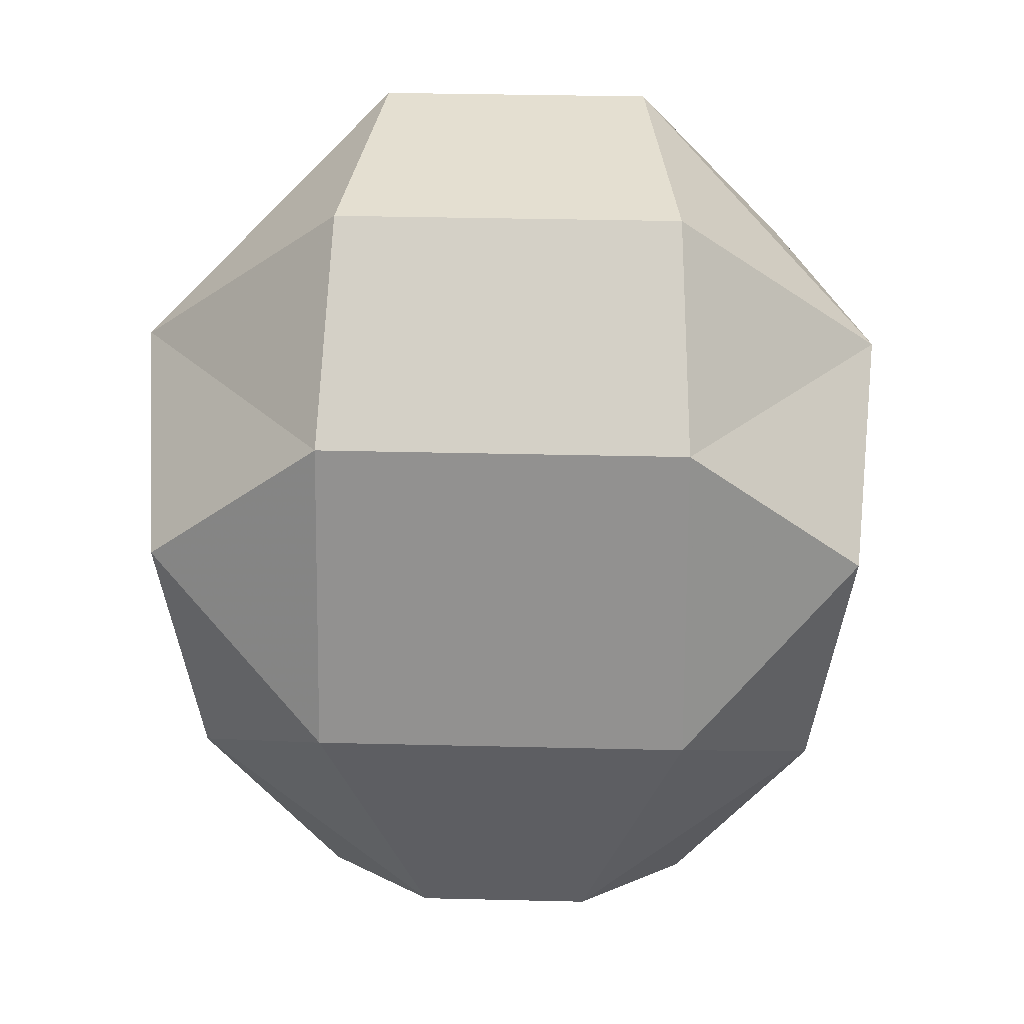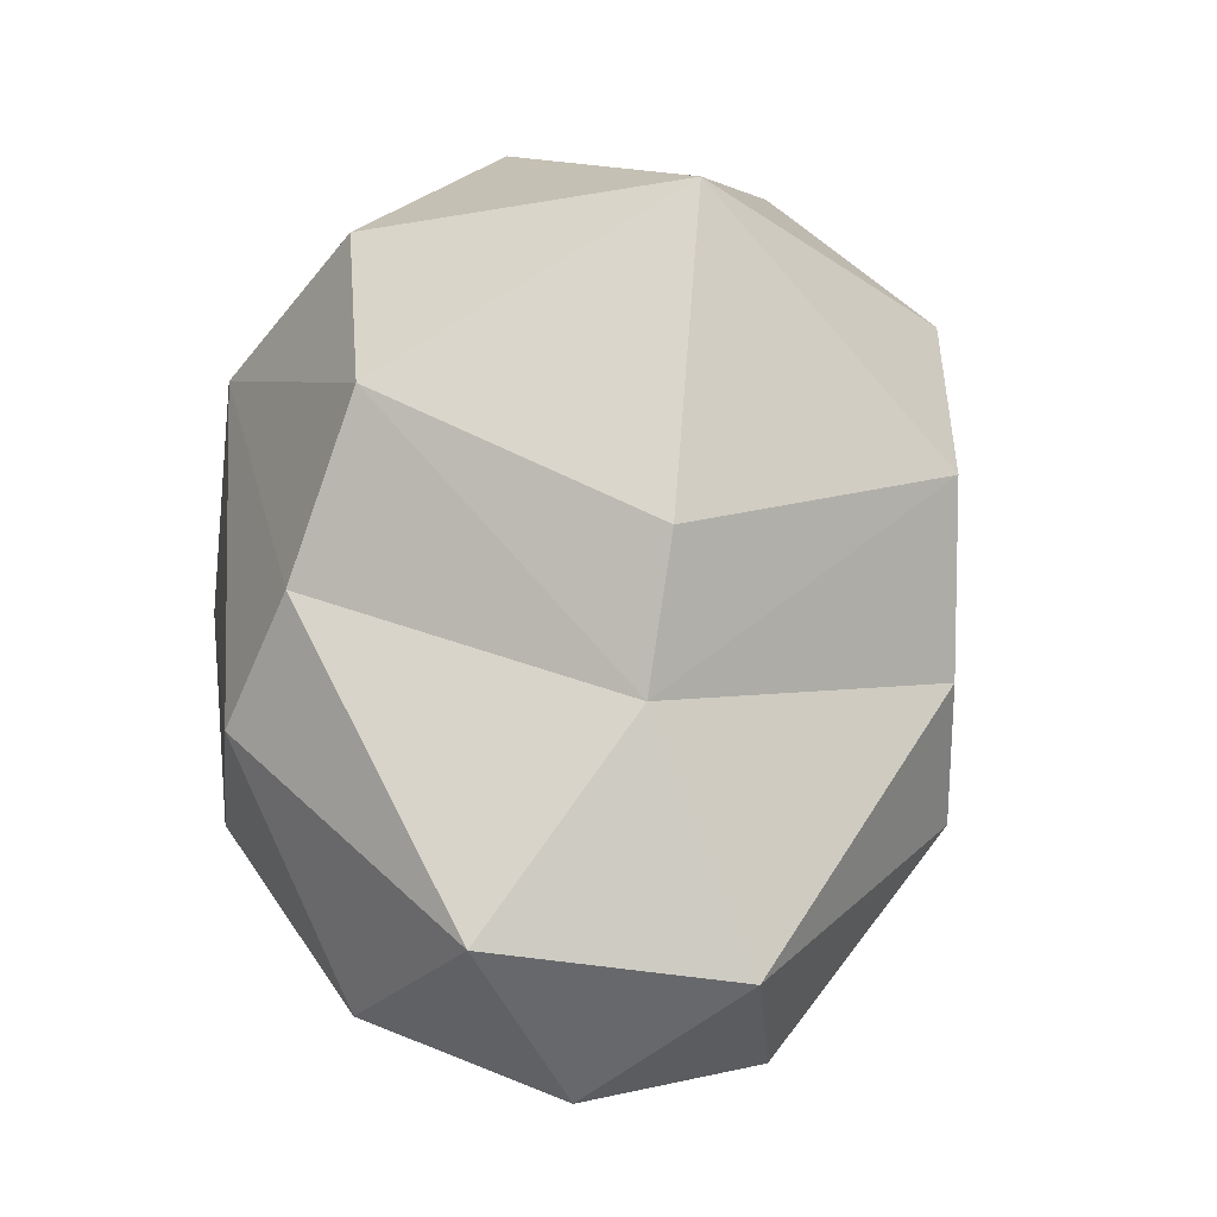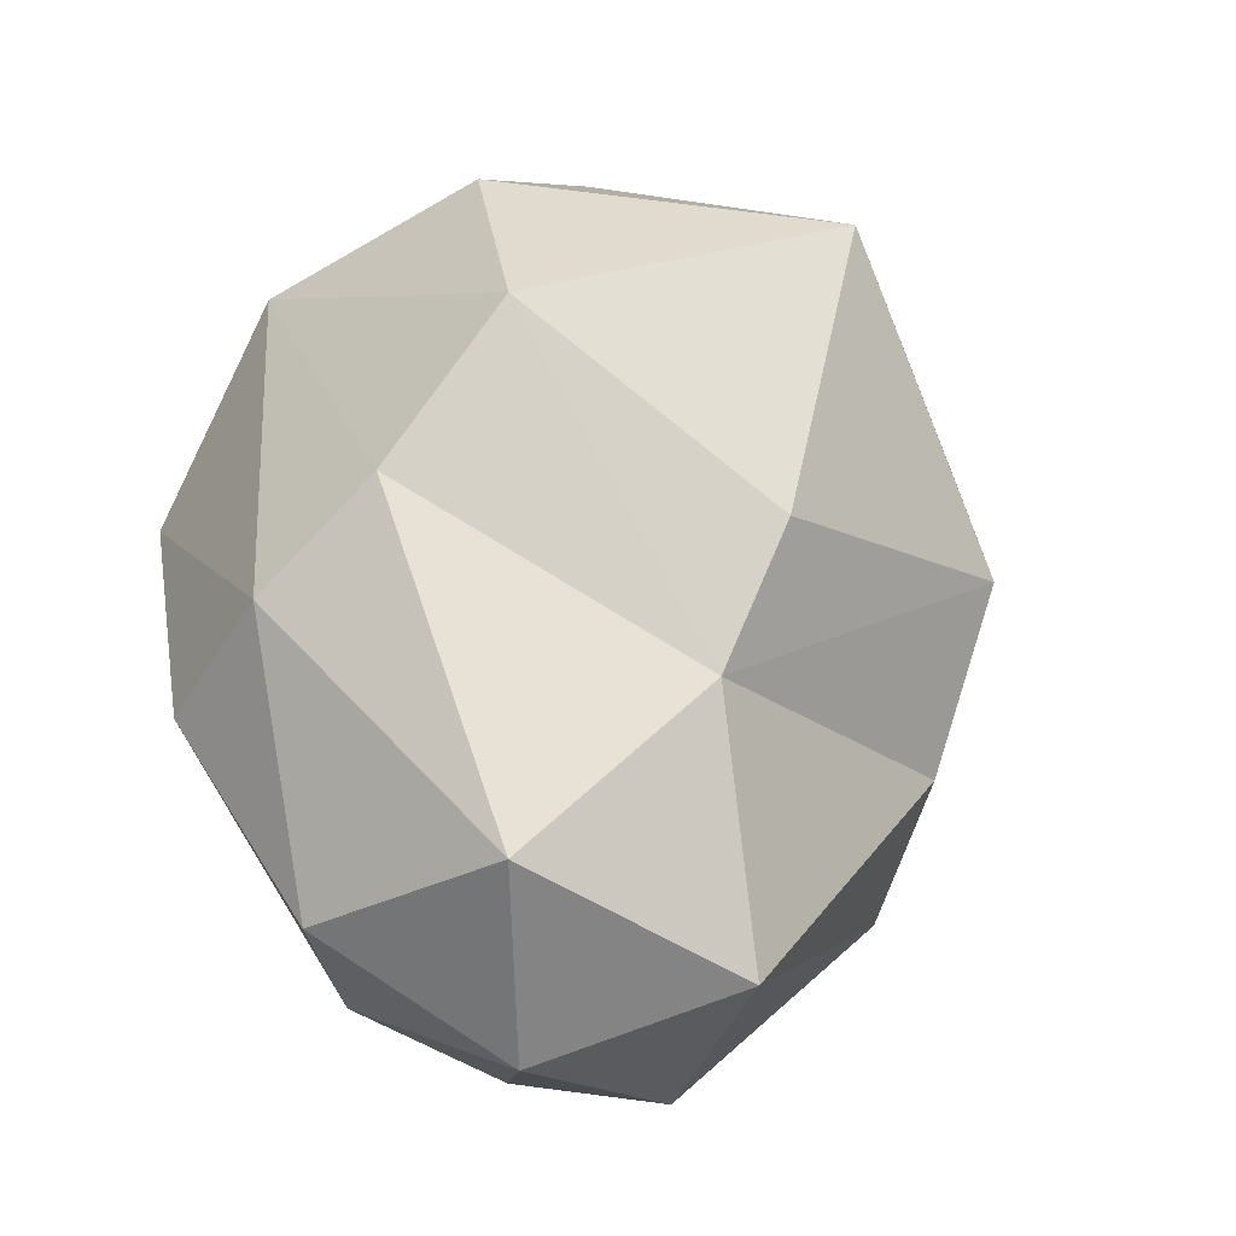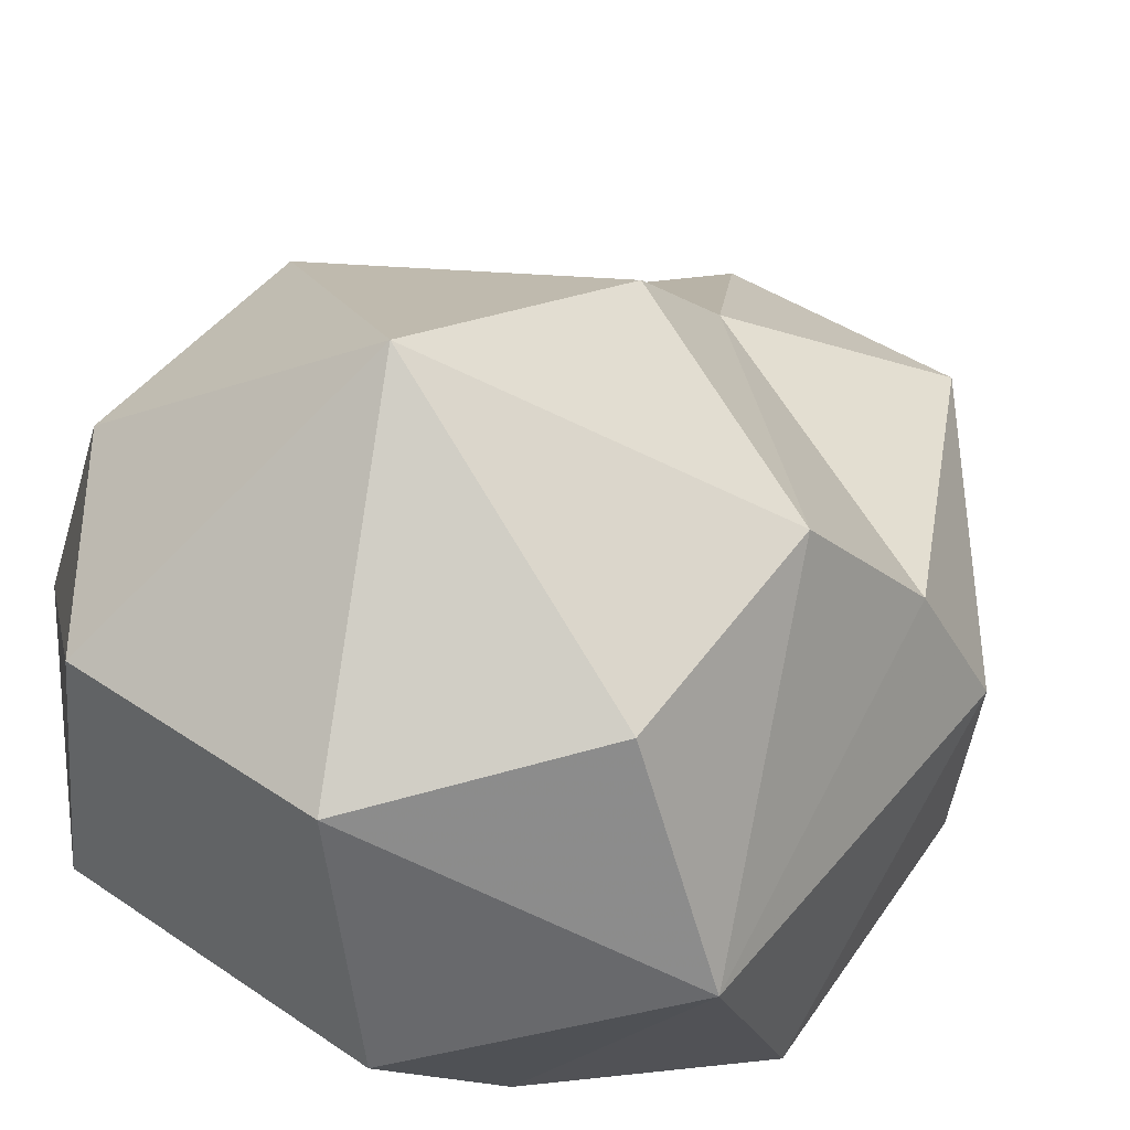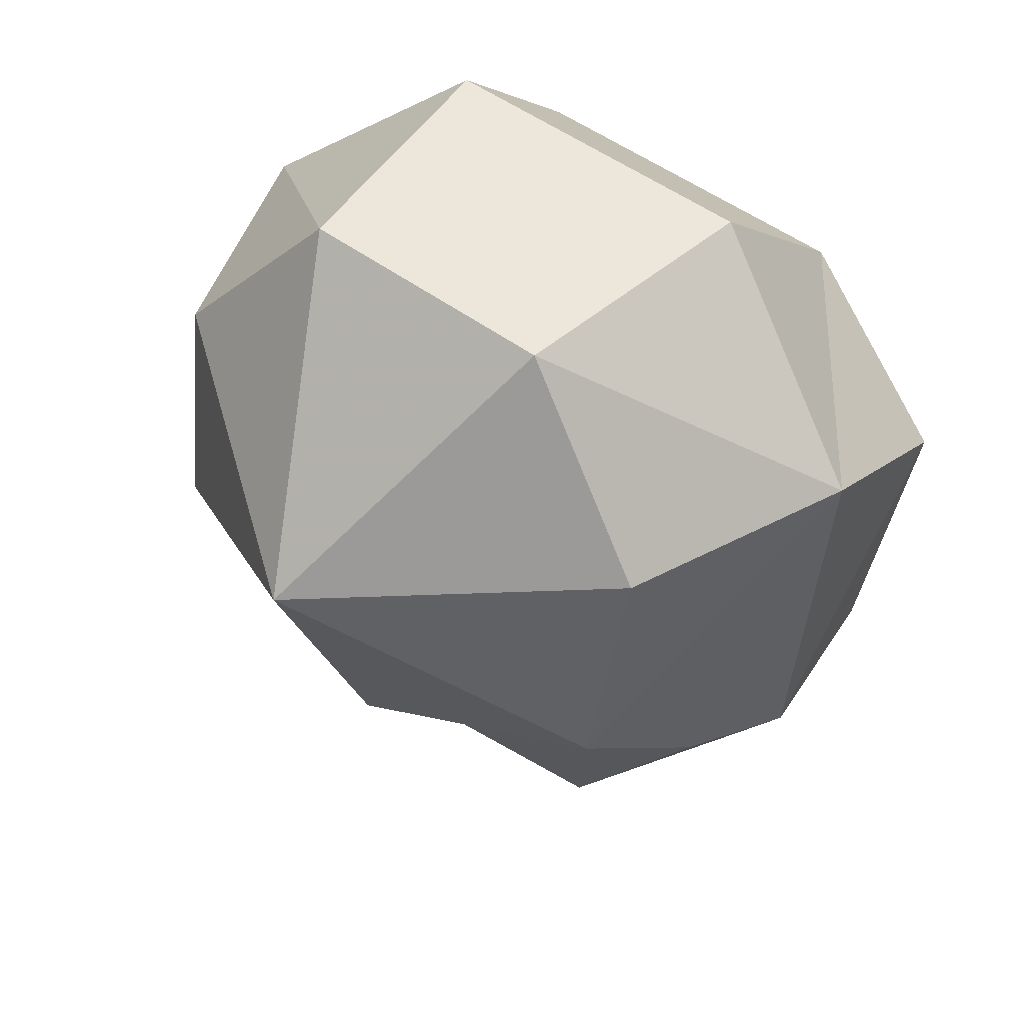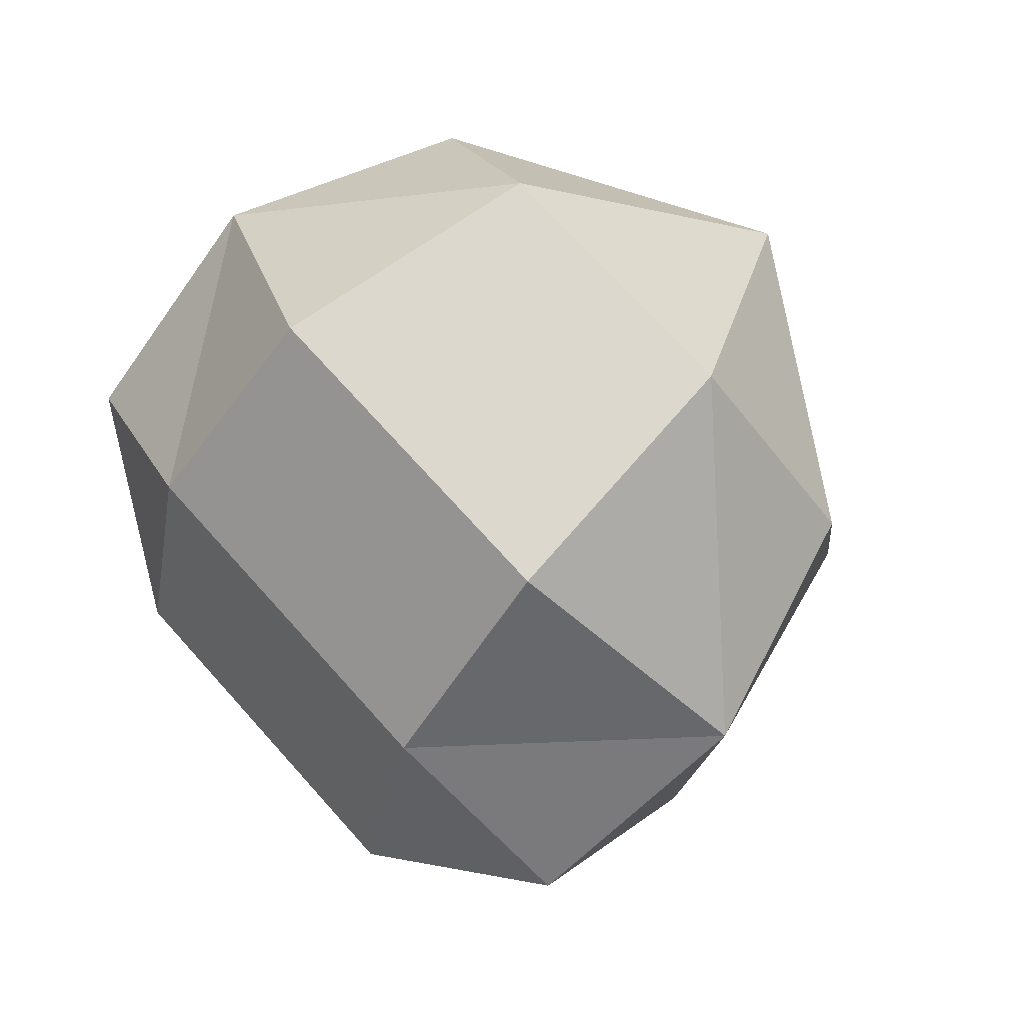
<metadata>
{"format":"obj","ext":"obj","renderer":"f3d","projection":"perspective","resolution":1024,"background":"white","views":[{"elev":36.1,"azim":1.8,"up":"+Z"},{"elev":-38.0,"azim":167.1,"up":"+Z"},{"elev":-49.2,"azim":143.8,"up":"+Z"},{"elev":41.6,"azim":39.6,"up":"+Y"},{"elev":50.1,"azim":-140.7,"up":"+Z"},{"elev":71.9,"azim":48.1,"up":"+Z"}]}
</metadata>
<code>
g Dark_swim_Belly
v 0.6596 1.771 0.789
v -6e-06 2.219 0.655
v 0.3078 1.675 1.211
v -0.3078 1.675 1.211
v 0.6339 1.875 0.2647
v 0.000123 1.949 -0.04766
v 0.8567 1.245 0.7862
v 0.3853 1.073 1.206
v 0.000129 1.714 -0.3088
v 0.7107 1.55 -0.02772
v 0.2921 1.433 -0.75
v 0.785 1.24 -0.1755
v 0.4443 0.9515 -0.6457
v 0.7399 0.8532 -0.1518
v 0.1978 0.714 -0.551
v 0 1.054 -0.8483
v 0.8089 0.7607 0.4948
v 0.4172 0.5301 0.13
v -0.8089 0.7607 0.4948
v -0.4084 0.6865 0.8394
v -0.8567 1.245 0.7862
v -0.3853 1.073 1.206
v 0.4084 0.6865 0.8394
v -0.417 0.5301 0.13
v -0.6596 1.771 0.789
v -0.6339 1.875 0.2647
v -0.7107 1.55 -0.02772
v -0.785 1.24 -0.1755
v -0.2922 1.433 -0.75
v -0.4443 0.9515 -0.6457
v -0.7399 0.8532 -0.1518
v -0.1978 0.714 -0.551
f 1 2 3
f 4 3 2
f 2 1 5
f 2 5 6
f 1 7 5
f 1 3 7
f 3 8 7
f 3 4 8
f 6 5 9
f 5 10 9
f 5 7 10
f 11 9 10
f 11 10 12
f 7 12 10
f 13 11 12
f 13 12 14
f 15 13 14
f 15 16 13
f 16 11 13
f 7 17 12
f 17 14 12
f 17 18 14
f 18 15 14
f 19 20 21
f 20 22 21
f 20 23 22
f 23 8 22
f 23 20 18
f 20 24 18
f 20 19 24
f 23 7 8
f 7 23 17
f 23 18 17
f 21 4 25
f 21 25 26
f 21 26 27
f 28 21 27
f 25 2 26
f 25 4 2
f 28 27 29
f 28 29 30
f 31 28 30
f 31 30 32
f 24 31 32
f 24 32 18
f 27 9 29
f 27 26 9
f 26 6 9
f 26 2 6
f 4 21 22
f 4 22 8
f 29 9 11
f 16 29 11
f 32 30 16
f 30 29 16
f 28 31 19
f 31 24 19
f 28 19 21
f 18 32 15
f 32 16 15

</code>
